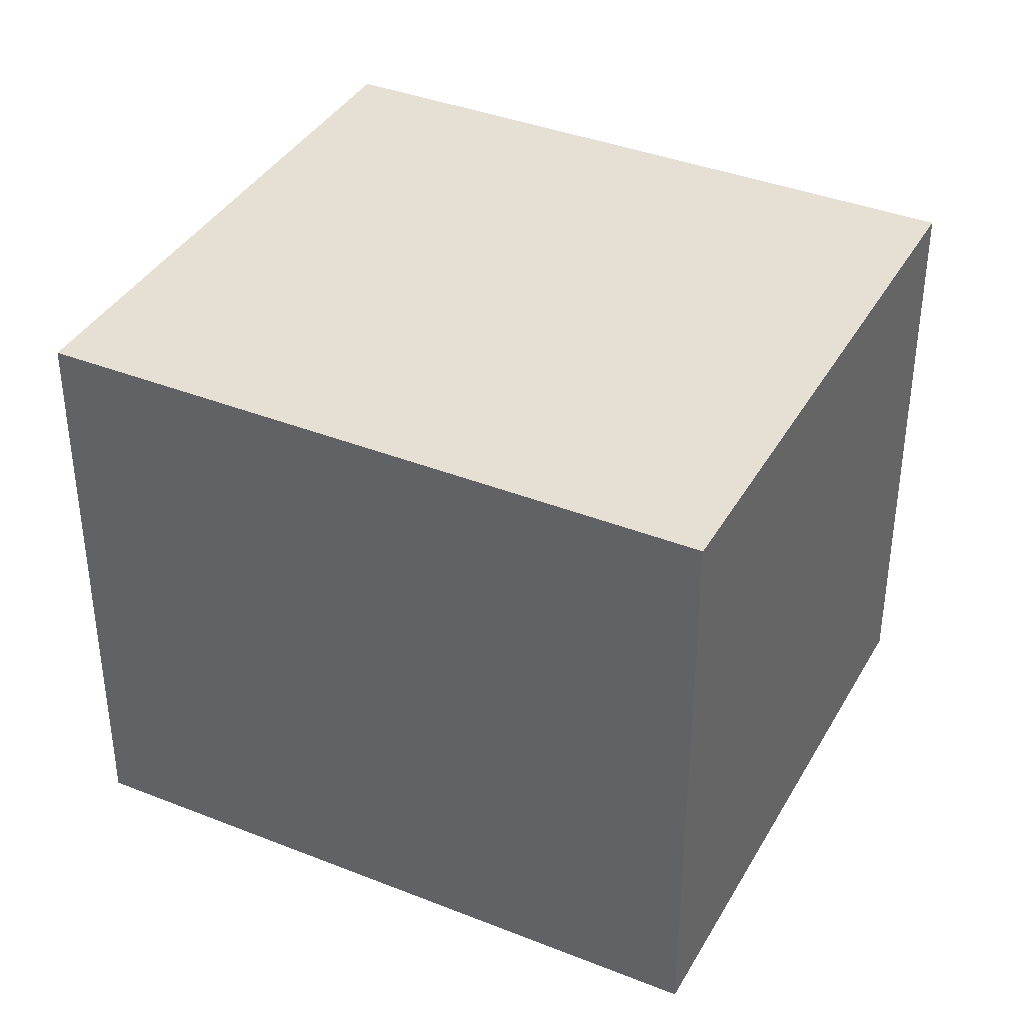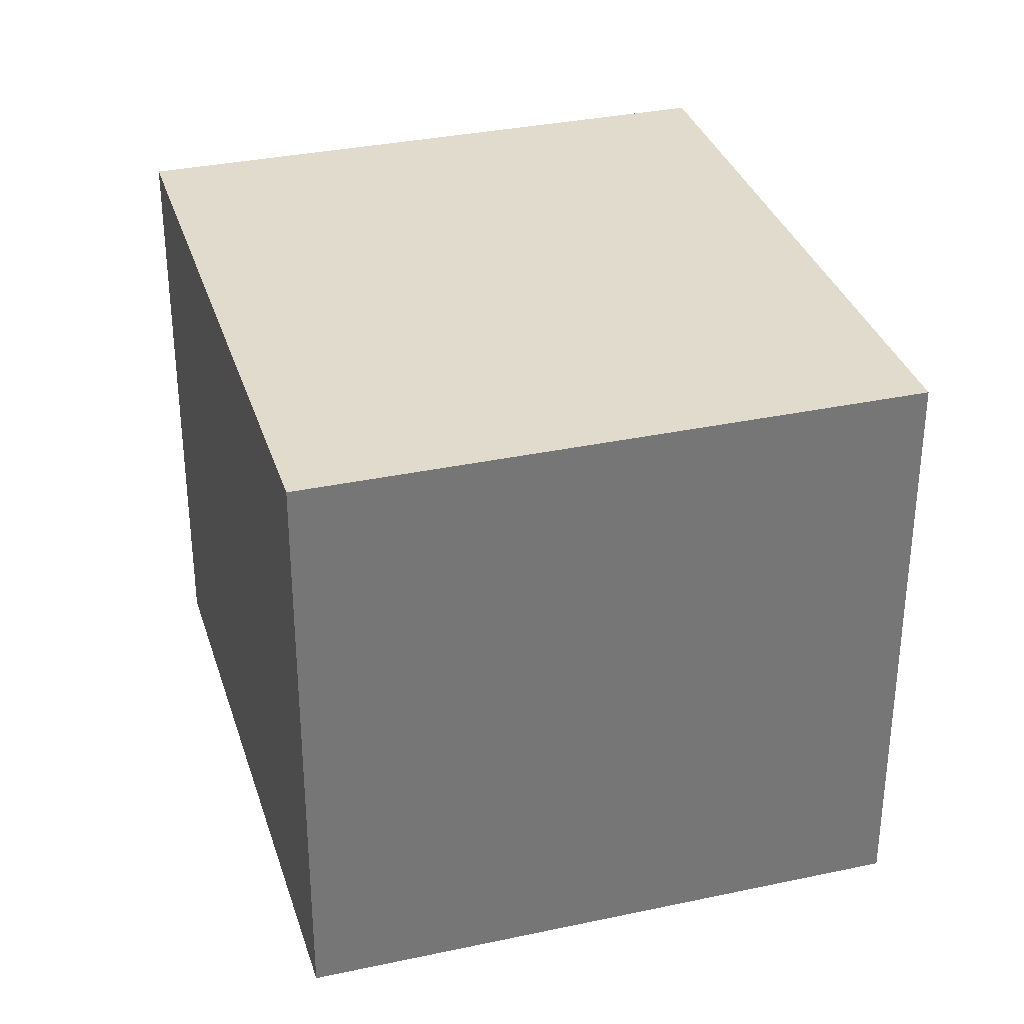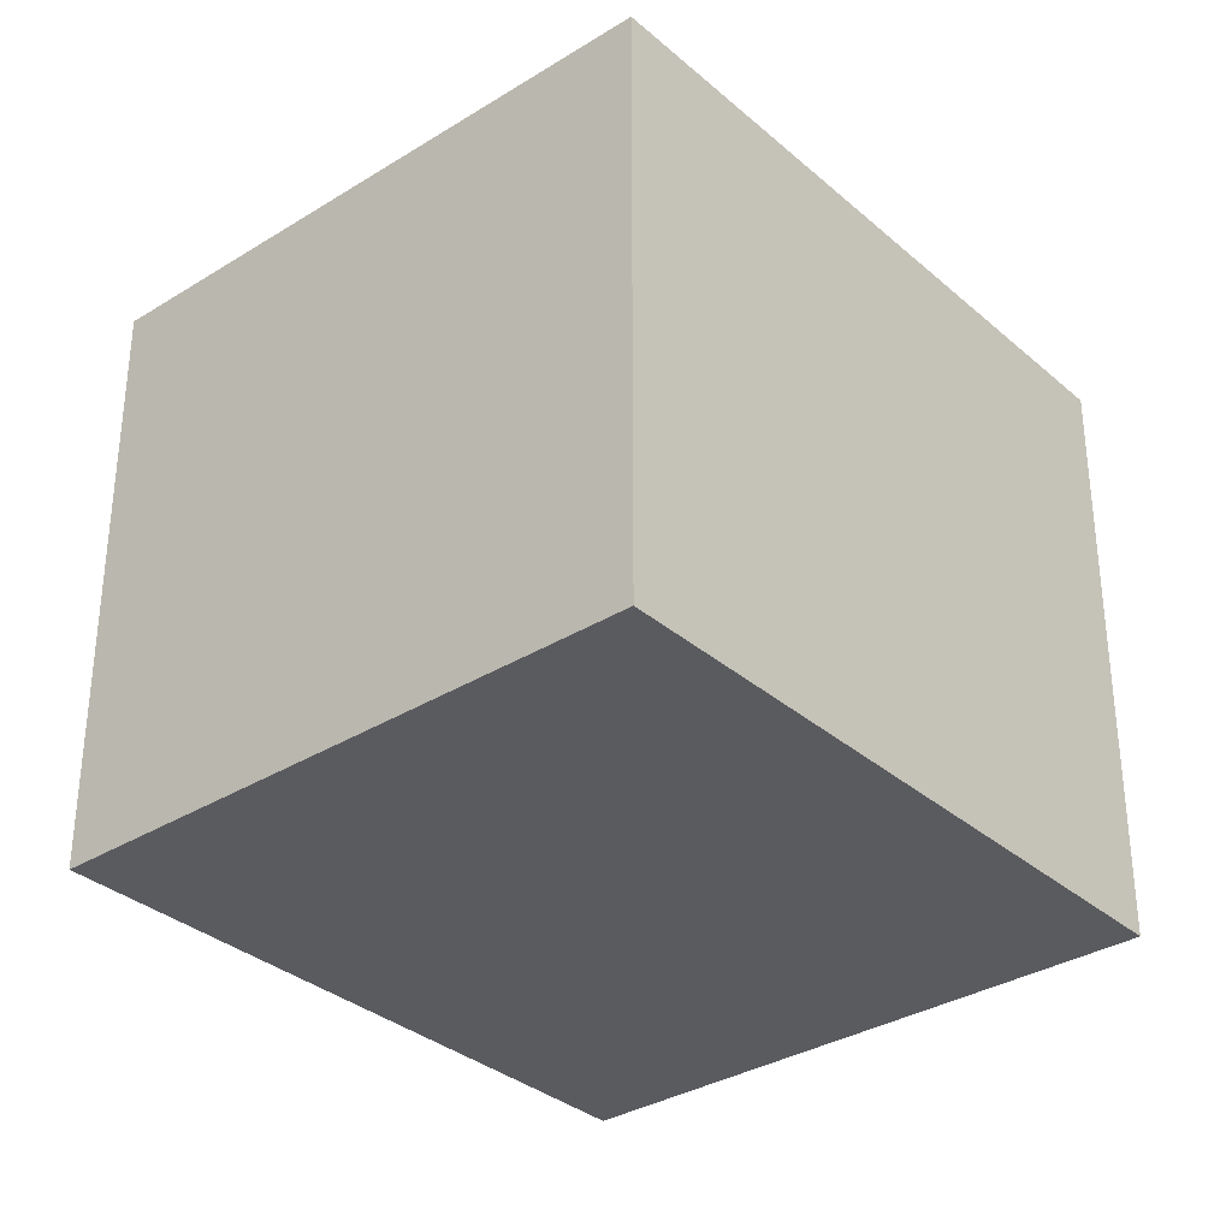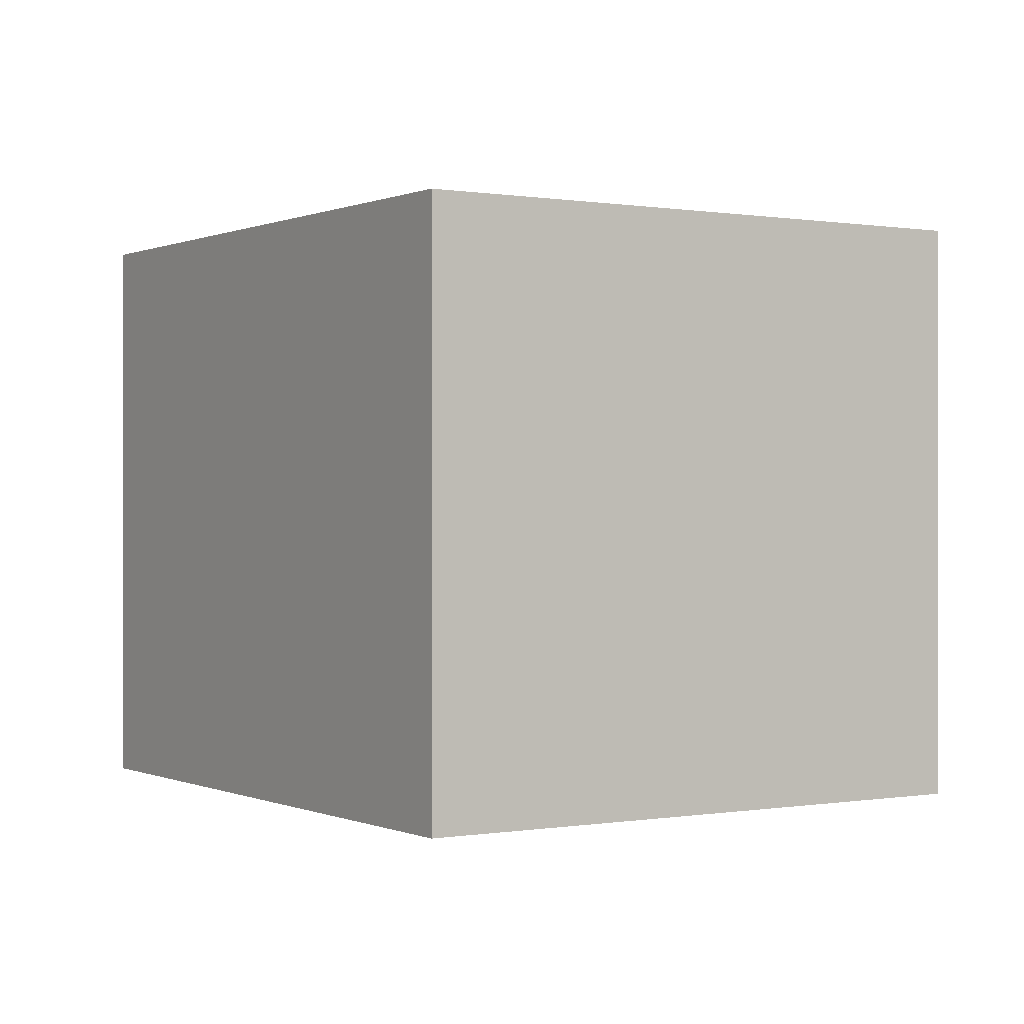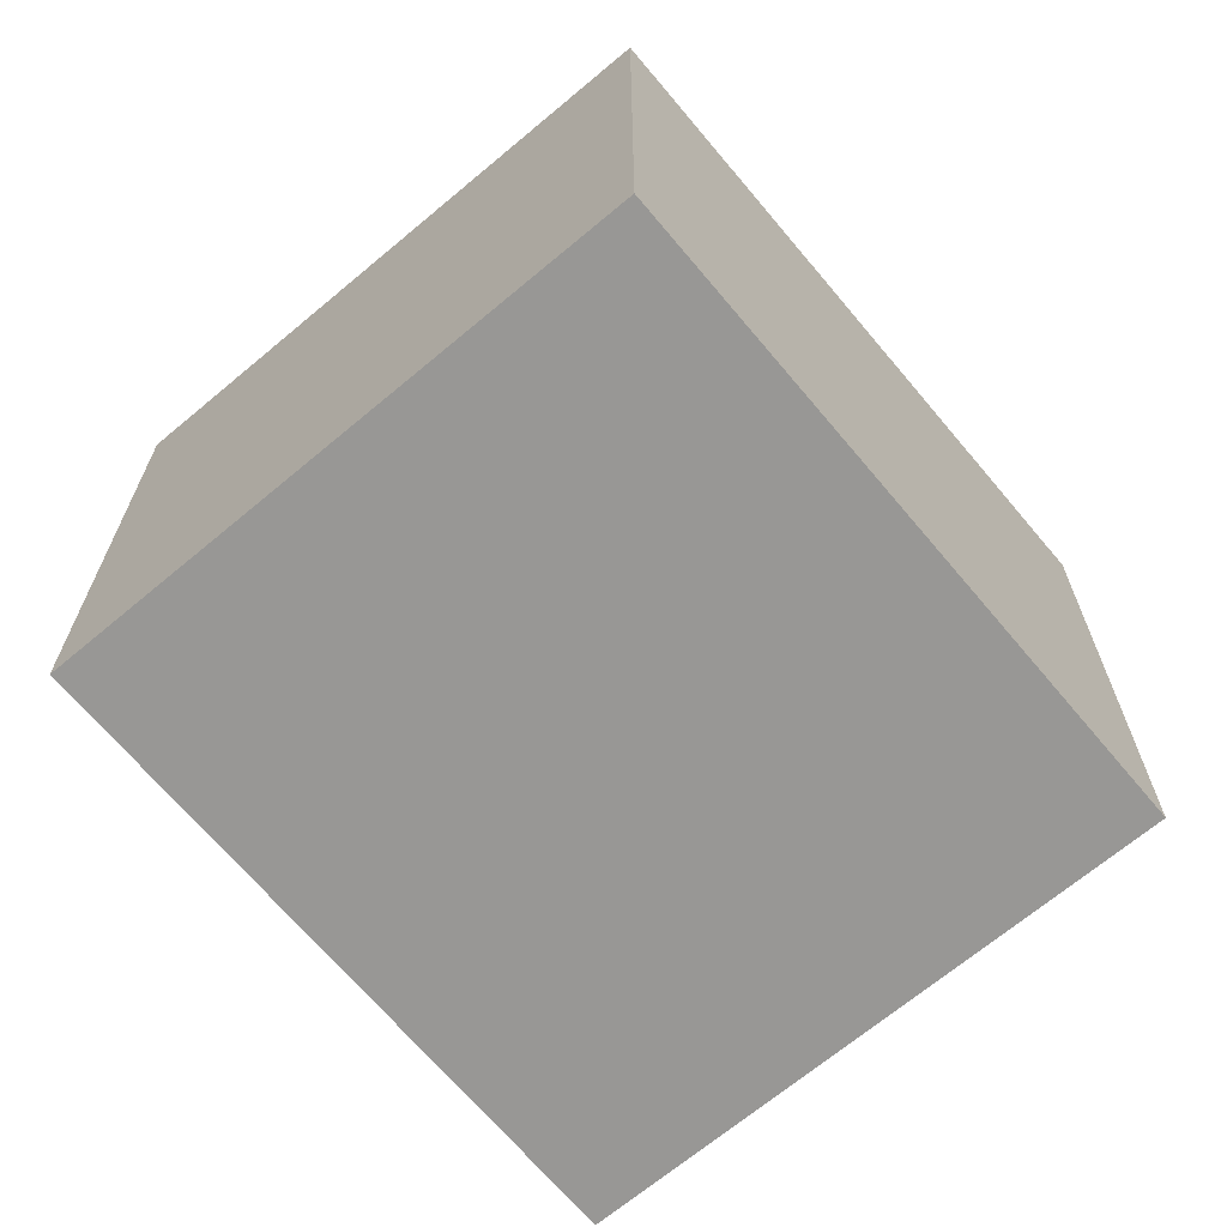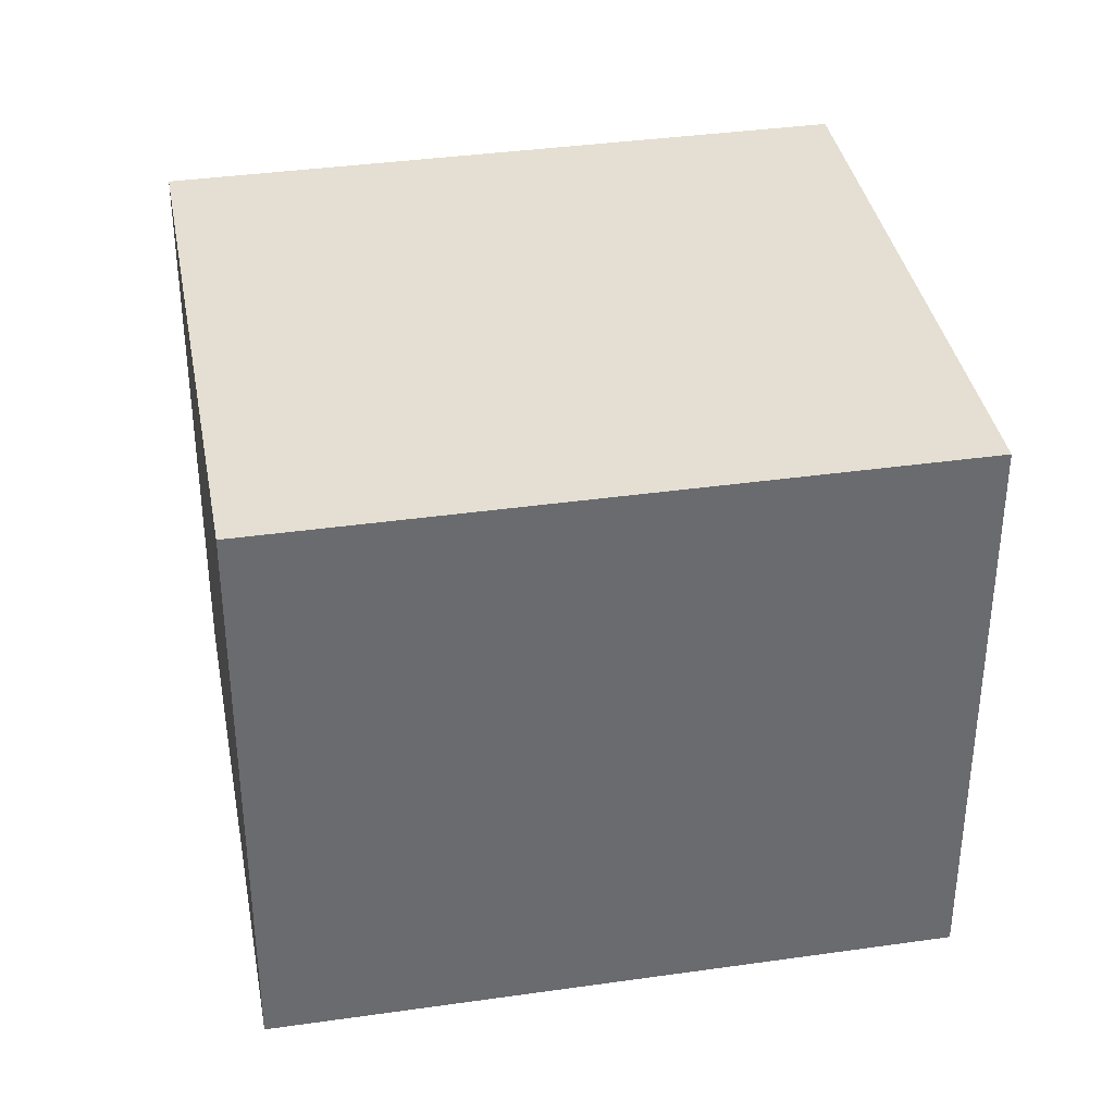
<metadata>
{"format":"obj","ext":"obj","renderer":"f3d","projection":"perspective","resolution":1024,"background":"white","views":[{"elev":38.2,"azim":-88.0,"up":"+Y"},{"elev":33.3,"azim":138.9,"up":"+Y"},{"elev":-33.3,"azim":-164.3,"up":"+Y"},{"elev":0.2,"azim":122.4,"up":"+Y"},{"elev":-68.2,"azim":15.3,"up":"+Y"},{"elev":37.1,"azim":54.9,"up":"+Y"}]}
</metadata>
<code>
v  0 2.355 1.442e-16
v  3.393 2.355 -1.463
v  1.148 2.355 -2.496
v  2.245 2.355 1.033
v  1.148 1.528e-16 -2.496
v  0 0 0
v  2.245 -6.325e-17 1.033
v  3.393 8.958e-17 -1.463
g defaultobject
f 1 2 3
f 2 1 4
f 5 1 3
f 1 5 6
f 6 4 1
f 4 6 7
f 7 2 4
f 2 7 8
f 8 3 2
f 3 8 5
f 8 6 5
f 6 8 7

</code>
